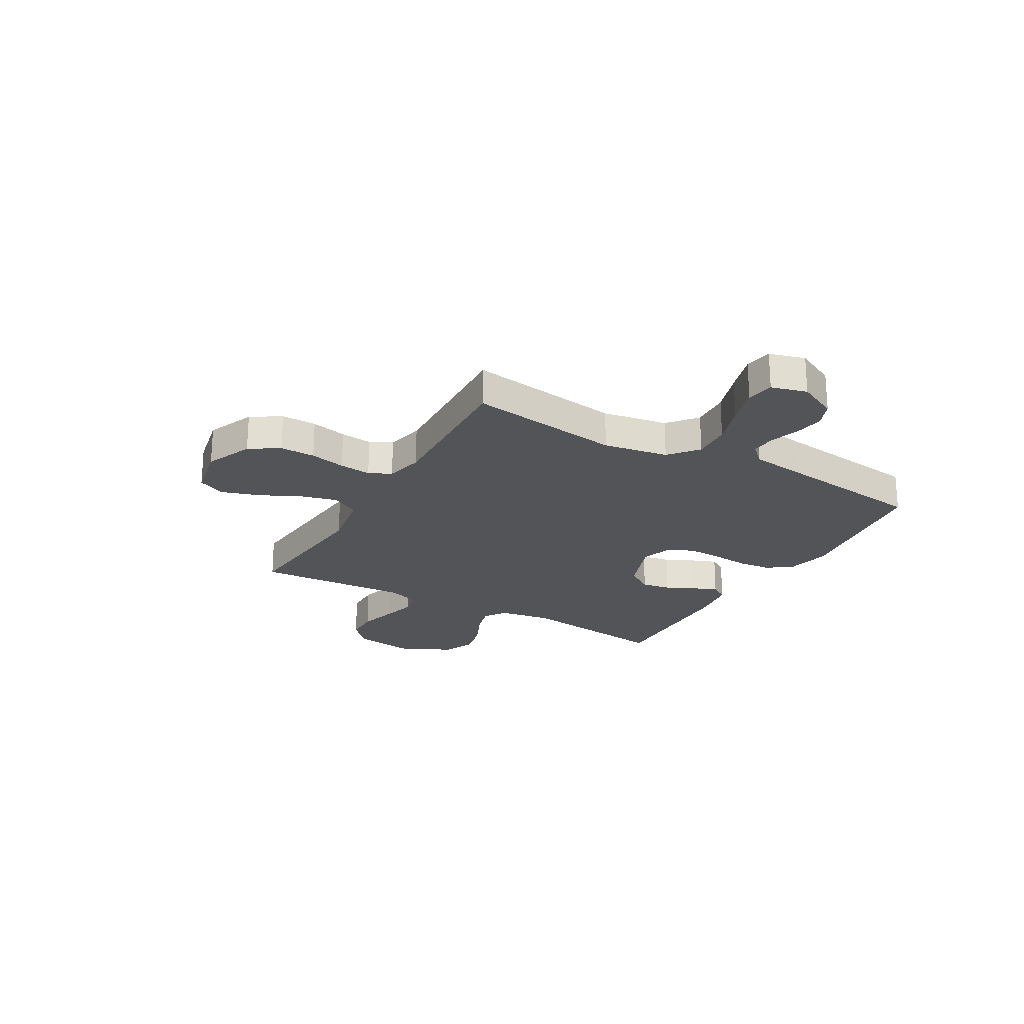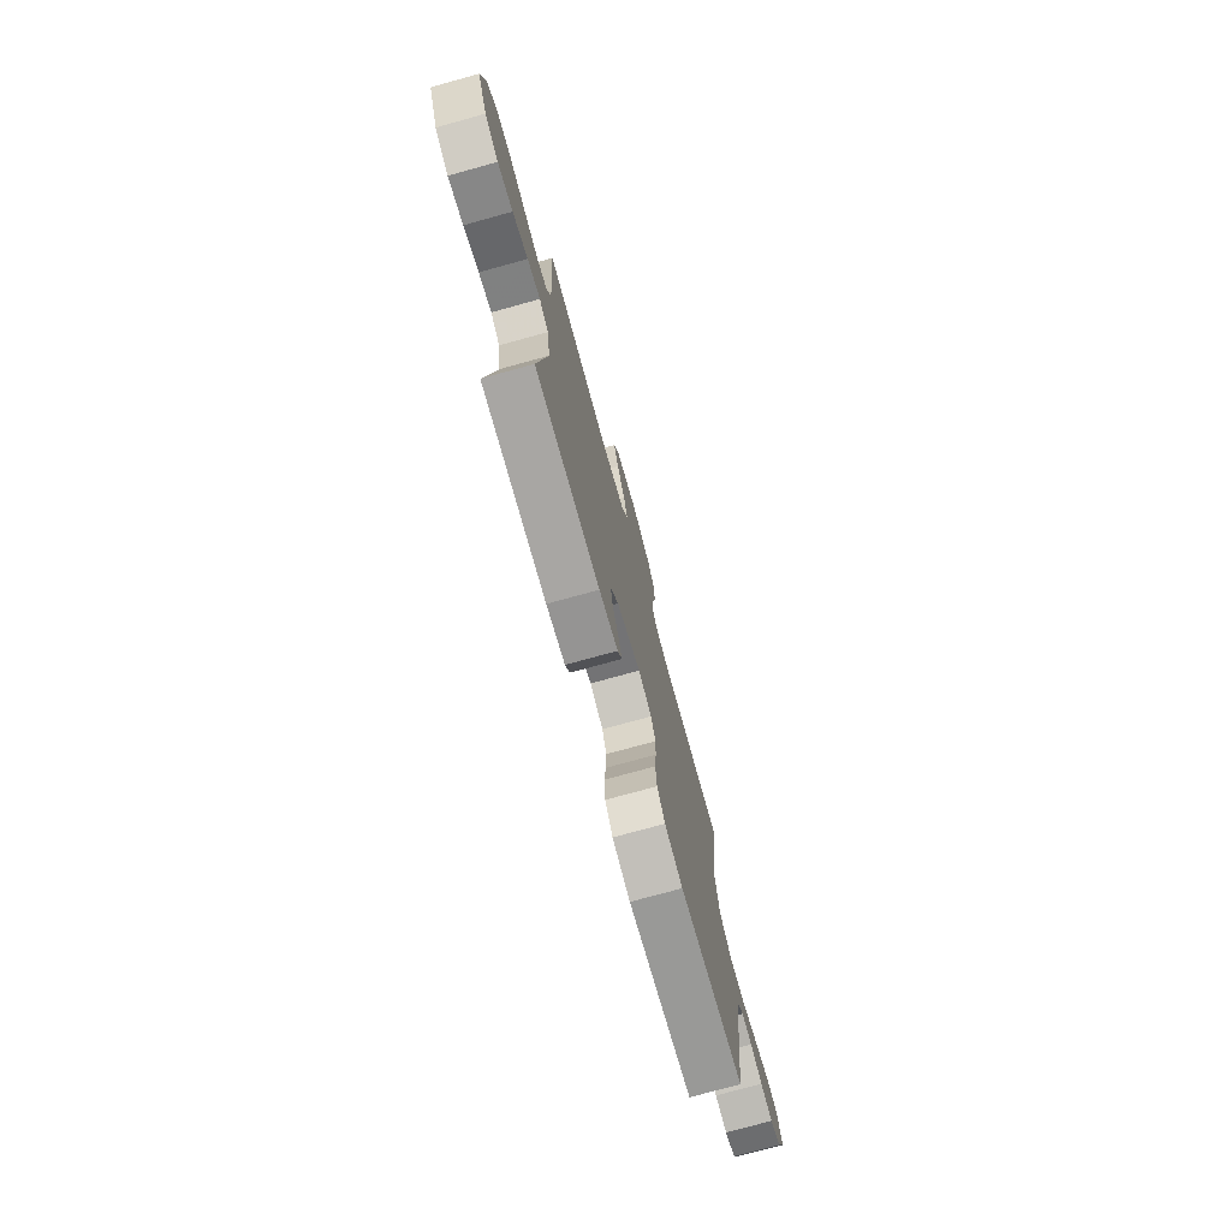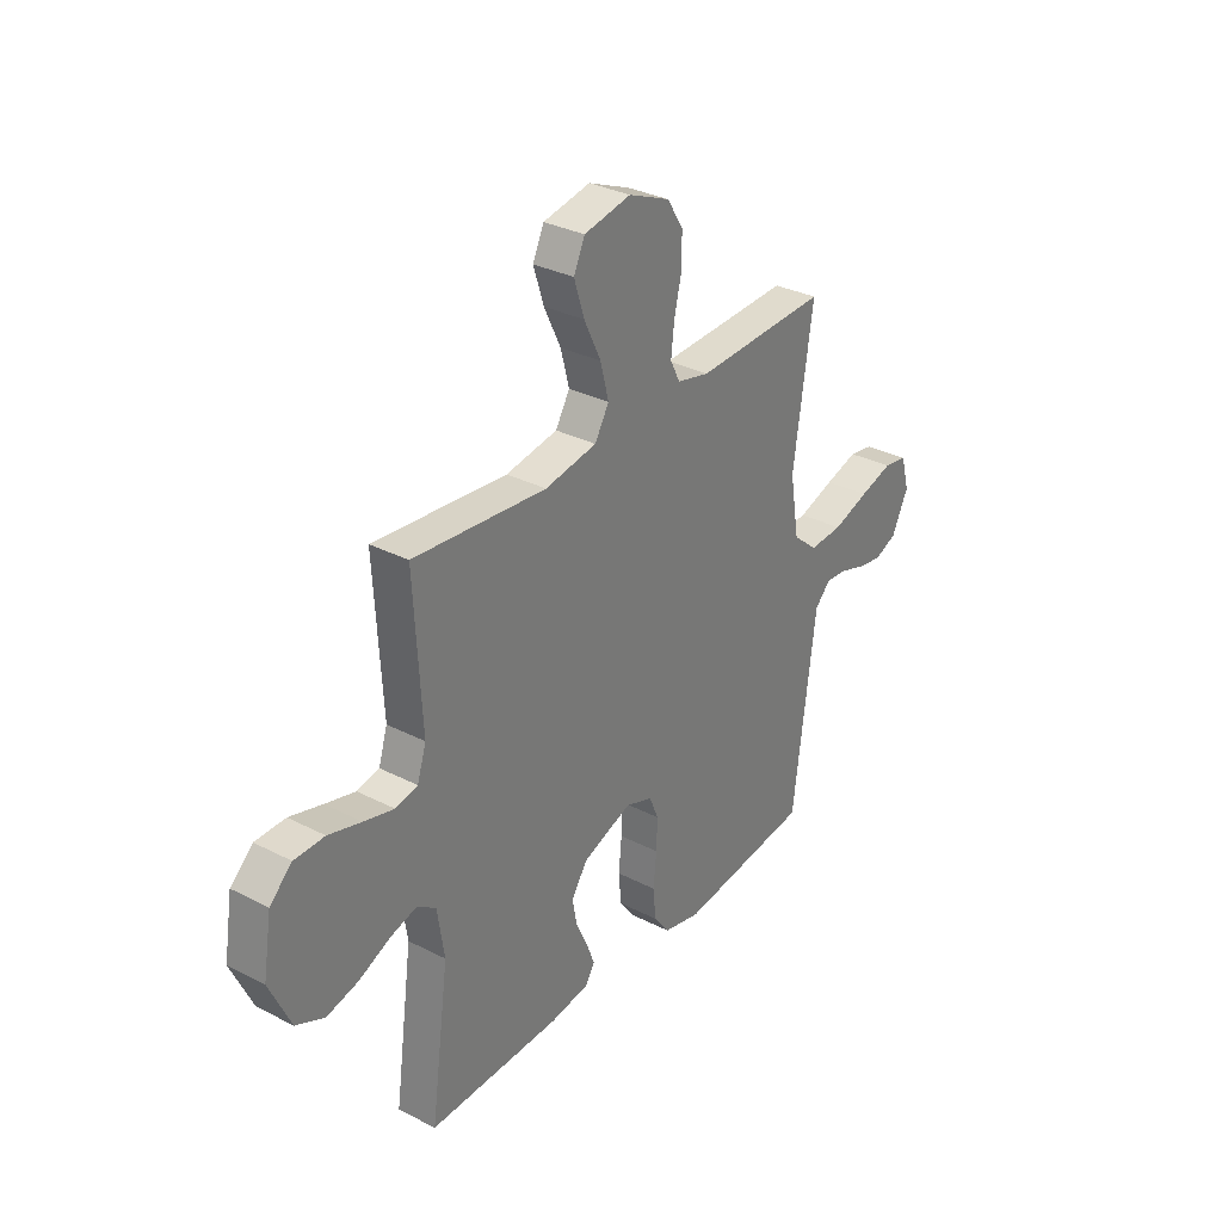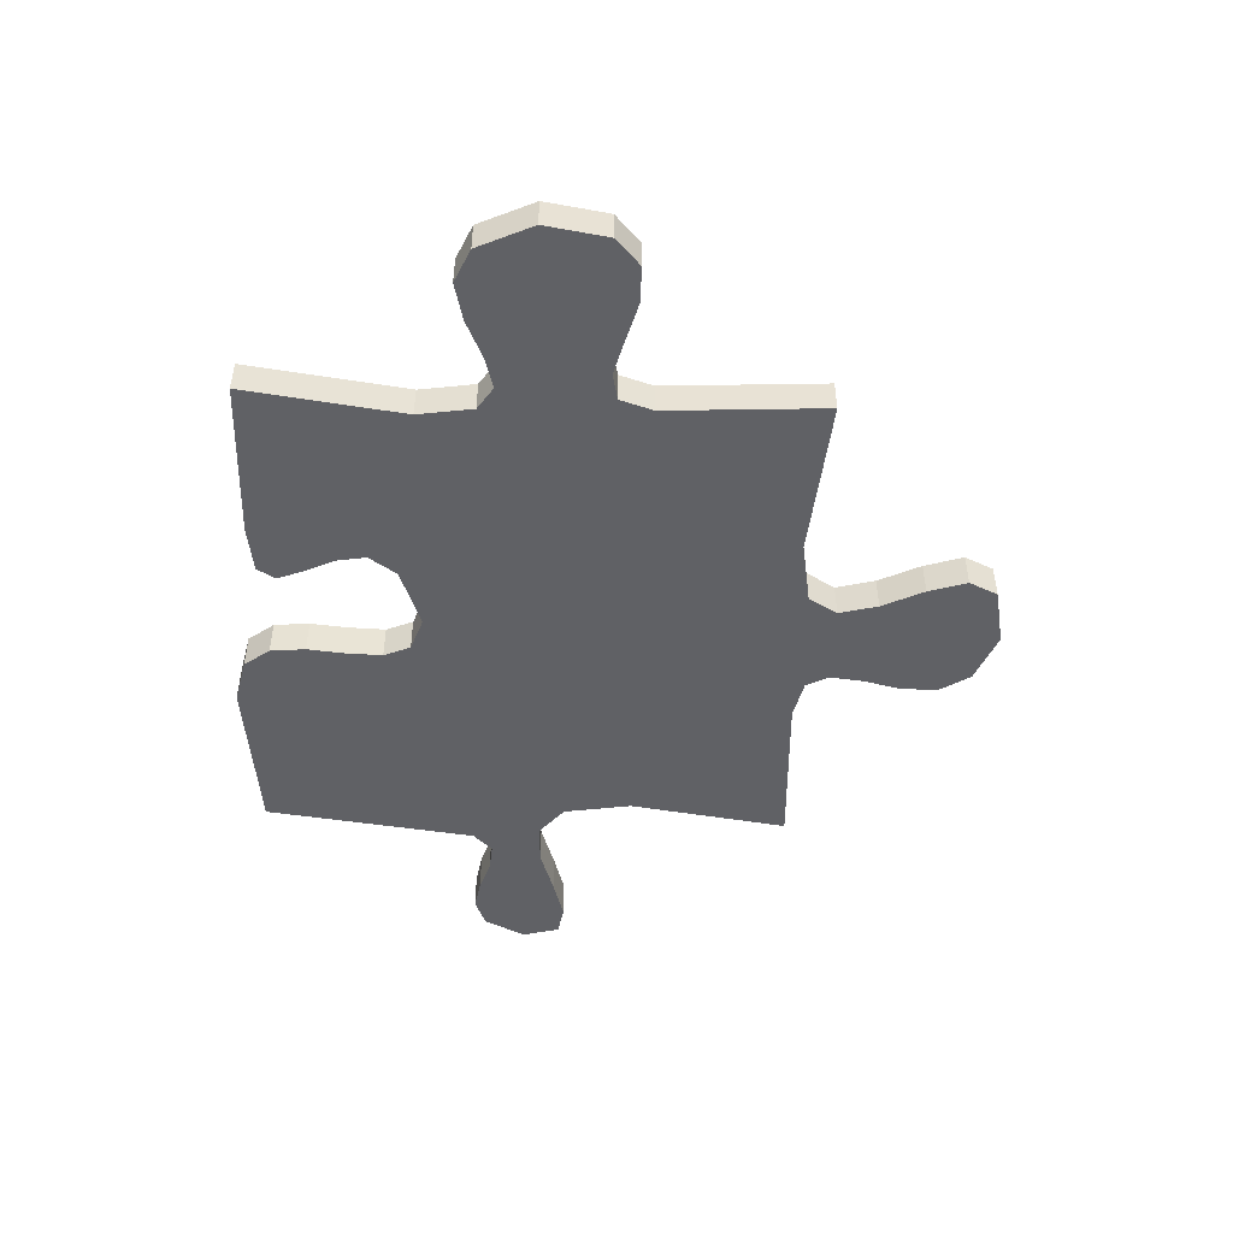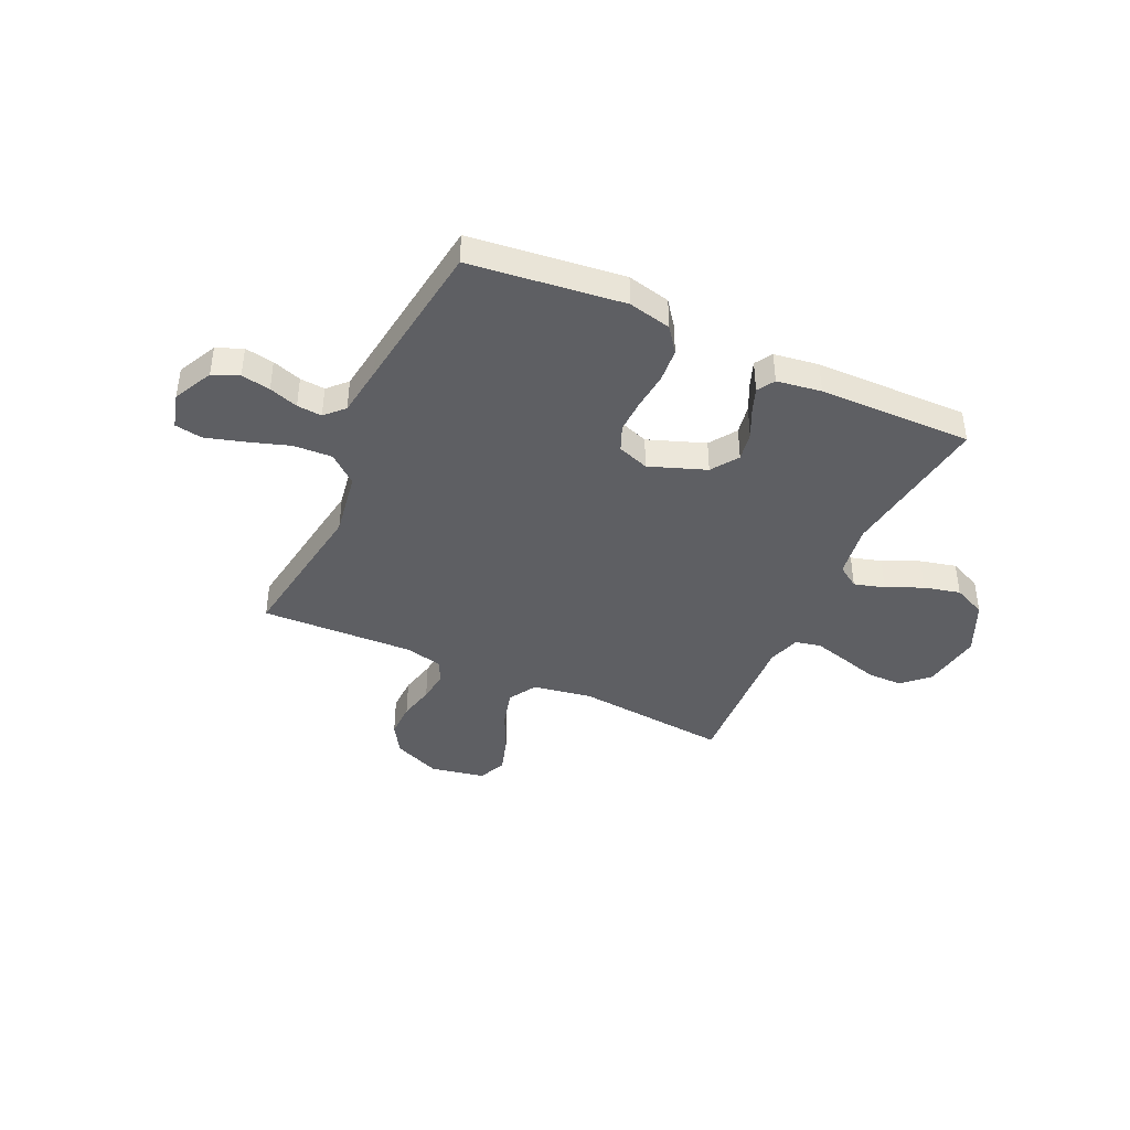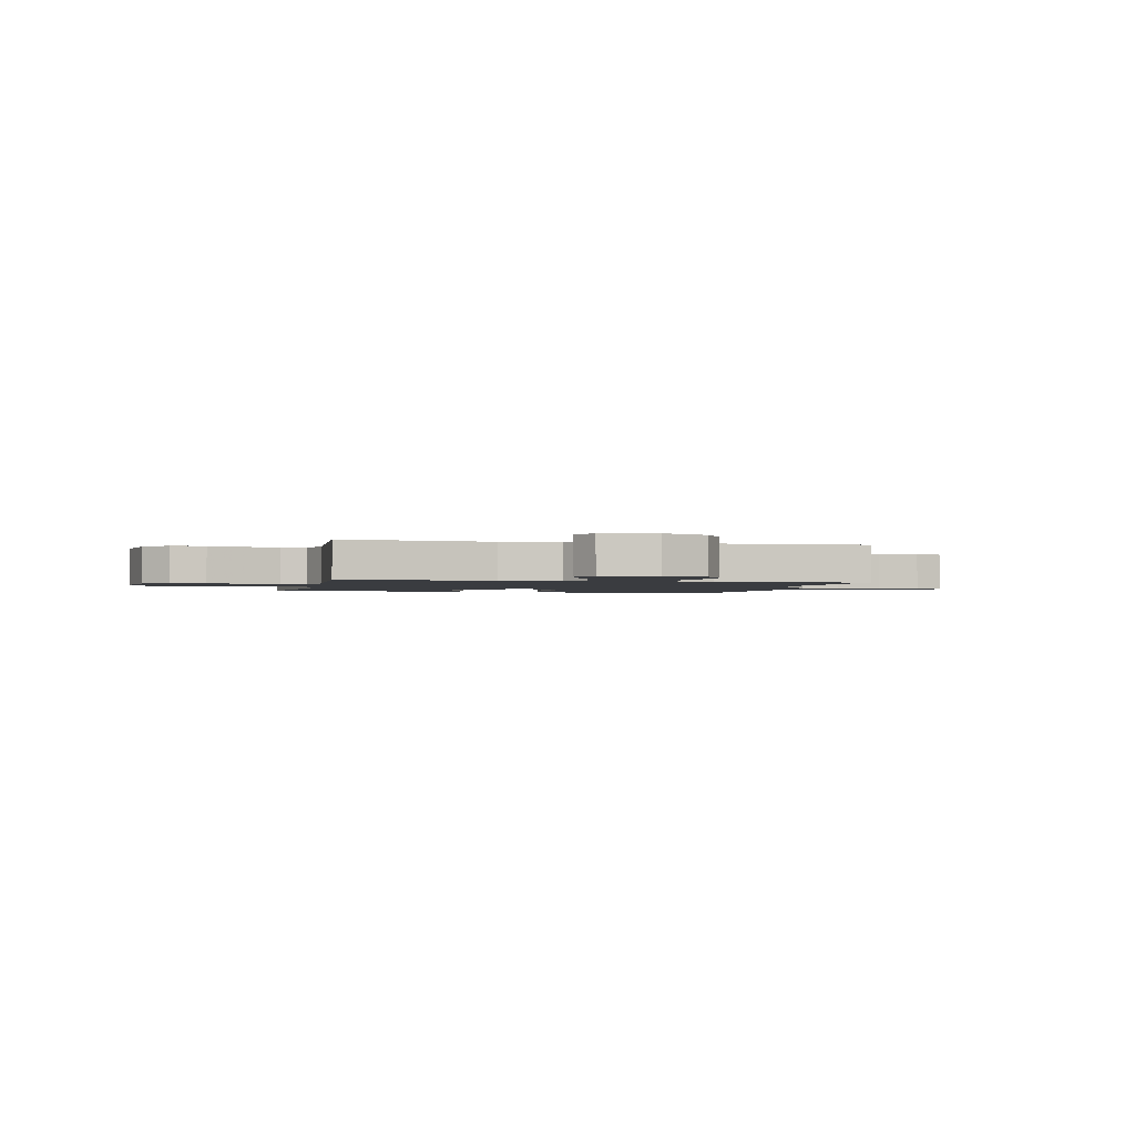
<metadata>
{"format":"obj","ext":"obj","renderer":"f3d","projection":"perspective","resolution":1024,"background":"white","views":[{"elev":-23.1,"azim":60.4,"up":"+Y"},{"elev":-75.2,"azim":-74.6,"up":"+Z"},{"elev":31.8,"azim":-54.1,"up":"+Z"},{"elev":-48.6,"azim":-92.3,"up":"+Y"},{"elev":-41.6,"azim":155.2,"up":"+Y"},{"elev":-1.8,"azim":-13.2,"up":"+Y"}]}
</metadata>
<code>
v -0.5 0.07 -0.5
v -0.459 0.07 -0.2
v -0.475 0.07 -0.096
v -0.518 0.07 -0.067
v -0.578 0.07 -0.084
v -0.649 0.07 -0.116
v -0.72 0.07 -0.133
v -0.784 0.07 -0.104
v -0.832 0.07 0
v -0.813 0.07 0.118
v -0.763 0.07 0.164
v -0.695 0.07 0.165
v -0.621 0.07 0.144
v -0.553 0.07 0.126
v -0.503 0.07 0.137
v -0.483 0.07 0.2
v -0.5 0.07 0.5
v -0.2 0.07 0.472
v -0.083 0.07 0.492
v -0.051 0.07 0.546
v -0.07 0.07 0.619
v -0.108 0.07 0.698
v -0.131 0.07 0.771
v -0.106 0.07 0.825
v 0 0.07 0.846
v 0.093 0.07 0.807
v 0.129 0.07 0.749
v 0.128 0.07 0.68
v 0.112 0.07 0.61
v 0.105 0.07 0.548
v 0.127 0.07 0.505
v 0.2 0.07 0.488
v 0.5 0.07 0.5
v 0.456 0.07 0.2
v 0.477 0.07 0.073
v 0.533 0.07 0.026
v 0.609 0.07 0.03
v 0.691 0.07 0.057
v 0.766 0.07 0.079
v 0.82 0.07 0.07
v 0.839 0.07 0
v 0.801 0.07 -0.077
v 0.75 0.07 -0.098
v 0.693 0.07 -0.088
v 0.636 0.07 -0.069
v 0.587 0.07 -0.065
v 0.552 0.07 -0.101
v 0.539 0.07 -0.2
v 0.5 0.07 -0.5
v 0.2 0.07 -0.536
v 0.116 0.07 -0.517
v 0.08 0.07 -0.469
v 0.074 0.07 -0.403
v 0.081 0.07 -0.331
v 0.083 0.07 -0.264
v 0.062 0.07 -0.214
v 0 0.07 -0.192
v -0.111 0.07 -0.233
v -0.147 0.07 -0.286
v -0.137 0.07 -0.343
v -0.11 0.07 -0.4
v -0.092 0.07 -0.448
v -0.113 0.07 -0.482
v -0.2 0.07 -0.495
v -0.5 0 -0.5
v -0.459 0 -0.2
v -0.475 0 -0.096
v -0.518 0 -0.067
v -0.578 0 -0.084
v -0.649 0 -0.116
v -0.72 0 -0.133
v -0.784 0 -0.104
v -0.832 0 0
v -0.813 0 0.118
v -0.763 0 0.164
v -0.695 0 0.165
v -0.621 0 0.144
v -0.553 0 0.126
v -0.503 0 0.137
v -0.483 0 0.2
v -0.5 0 0.5
v -0.2 0 0.472
v -0.083 0 0.492
v -0.051 0 0.546
v -0.07 0 0.619
v -0.108 0 0.698
v -0.131 0 0.771
v -0.106 0 0.825
v 0 0 0.846
v 0.093 0 0.807
v 0.129 0 0.749
v 0.128 0 0.68
v 0.112 0 0.61
v 0.105 0 0.548
v 0.127 0 0.505
v 0.2 0 0.488
v 0.5 0 0.5
v 0.456 0 0.2
v 0.477 0 0.073
v 0.533 0 0.026
v 0.609 0 0.03
v 0.691 0 0.057
v 0.766 0 0.079
v 0.82 0 0.07
v 0.839 0 0
v 0.801 0 -0.077
v 0.75 0 -0.098
v 0.693 0 -0.088
v 0.636 0 -0.069
v 0.587 0 -0.065
v 0.552 0 -0.101
v 0.539 0 -0.2
v 0.5 0 -0.5
v 0.2 0 -0.536
v 0.116 0 -0.517
v 0.08 0 -0.469
v 0.074 0 -0.403
v 0.081 0 -0.331
v 0.083 0 -0.264
v 0.062 0 -0.214
v 0 0 -0.192
v -0.111 0 -0.233
v -0.147 0 -0.286
v -0.137 0 -0.343
v -0.11 0 -0.4
v -0.092 0 -0.448
v -0.113 0 -0.482
v -0.2 0 -0.495
f 64 1 2
f 63 64 2
f 62 63 2
f 61 62 2
f 60 61 2
f 59 60 2 3
f 58 59 3 4
f 57 58 4
f 52 53 54
f 51 52 54
f 50 51 54
f 49 50 54
f 48 49 54
f 47 48 54 55
f 46 47 55 56
f 43 44 45
f 42 43 45
f 41 42 45
f 40 41 45
f 39 40 45
f 38 39 45
f 37 38 45
f 36 37 45 46
f 46 56 57
f 36 46 57
f 35 36 57
f 32 33 34
f 35 57 4
f 34 35 4
f 32 34 4
f 31 32 4
f 27 28 29
f 26 27 29
f 25 26 29
f 24 25 29
f 23 24 29
f 22 23 29
f 21 22 29
f 20 21 29 30
f 16 17 18
f 15 16 18 19
f 11 12 13
f 10 11 13
f 9 10 13
f 8 9 13
f 7 8 13
f 6 7 13
f 5 6 13
f 5 13 14
f 4 5 14 15
f 19 20 30 31
f 4 15 19 31
f 66 65 128
f 66 128 127
f 66 127 126
f 66 126 125
f 66 125 124
f 67 66 124 123
f 68 67 123 122
f 68 122 121
f 118 117 116
f 118 116 115
f 118 115 114
f 118 114 113
f 118 113 112
f 119 118 112 111
f 120 119 111 110
f 109 108 107
f 109 107 106
f 109 106 105
f 109 105 104
f 109 104 103
f 109 103 102
f 109 102 101
f 110 109 101 100
f 121 120 110
f 121 110 100
f 121 100 99
f 98 97 96
f 68 121 99
f 68 99 98
f 68 98 96
f 68 96 95
f 93 92 91
f 93 91 90
f 93 90 89
f 93 89 88
f 93 88 87
f 93 87 86
f 93 86 85
f 94 93 85 84
f 82 81 80
f 83 82 80 79
f 77 76 75
f 77 75 74
f 77 74 73
f 77 73 72
f 77 72 71
f 77 71 70
f 77 70 69
f 78 77 69
f 79 78 69 68
f 95 94 84 83
f 95 83 79 68
f 1 65 66 2
f 2 66 67 3
f 3 67 68 4
f 4 68 69 5
f 5 69 70 6
f 6 70 71 7
f 7 71 72 8
f 8 72 73 9
f 9 73 74 10
f 10 74 75 11
f 11 75 76 12
f 12 76 77 13
f 13 77 78 14
f 14 78 79 15
f 15 79 80 16
f 16 80 81 17
f 17 81 82 18
f 18 82 83 19
f 19 83 84 20
f 20 84 85 21
f 21 85 86 22
f 22 86 87 23
f 23 87 88 24
f 24 88 89 25
f 25 89 90 26
f 26 90 91 27
f 27 91 92 28
f 28 92 93 29
f 29 93 94 30
f 30 94 95 31
f 31 95 96 32
f 32 96 97 33
f 33 97 98 34
f 34 98 99 35
f 35 99 100 36
f 36 100 101 37
f 37 101 102 38
f 38 102 103 39
f 39 103 104 40
f 40 104 105 41
f 41 105 106 42
f 42 106 107 43
f 43 107 108 44
f 44 108 109 45
f 45 109 110 46
f 46 110 111 47
f 47 111 112 48
f 48 112 113 49
f 49 113 114 50
f 50 114 115 51
f 51 115 116 52
f 52 116 117 53
f 53 117 118 54
f 54 118 119 55
f 55 119 120 56
f 56 120 121 57
f 57 121 122 58
f 58 122 123 59
f 59 123 124 60
f 60 124 125 61
f 61 125 126 62
f 62 126 127 63
f 63 127 128 64
f 64 128 65 1

</code>
